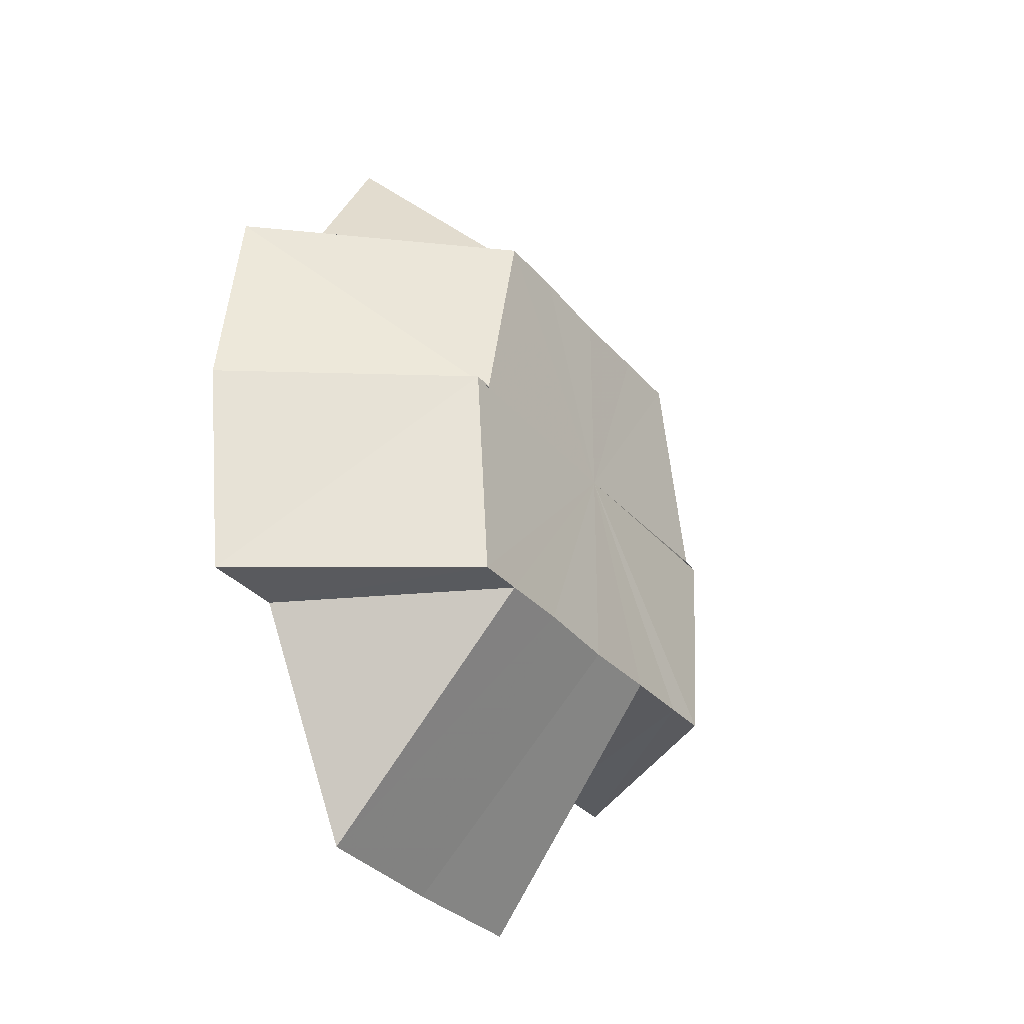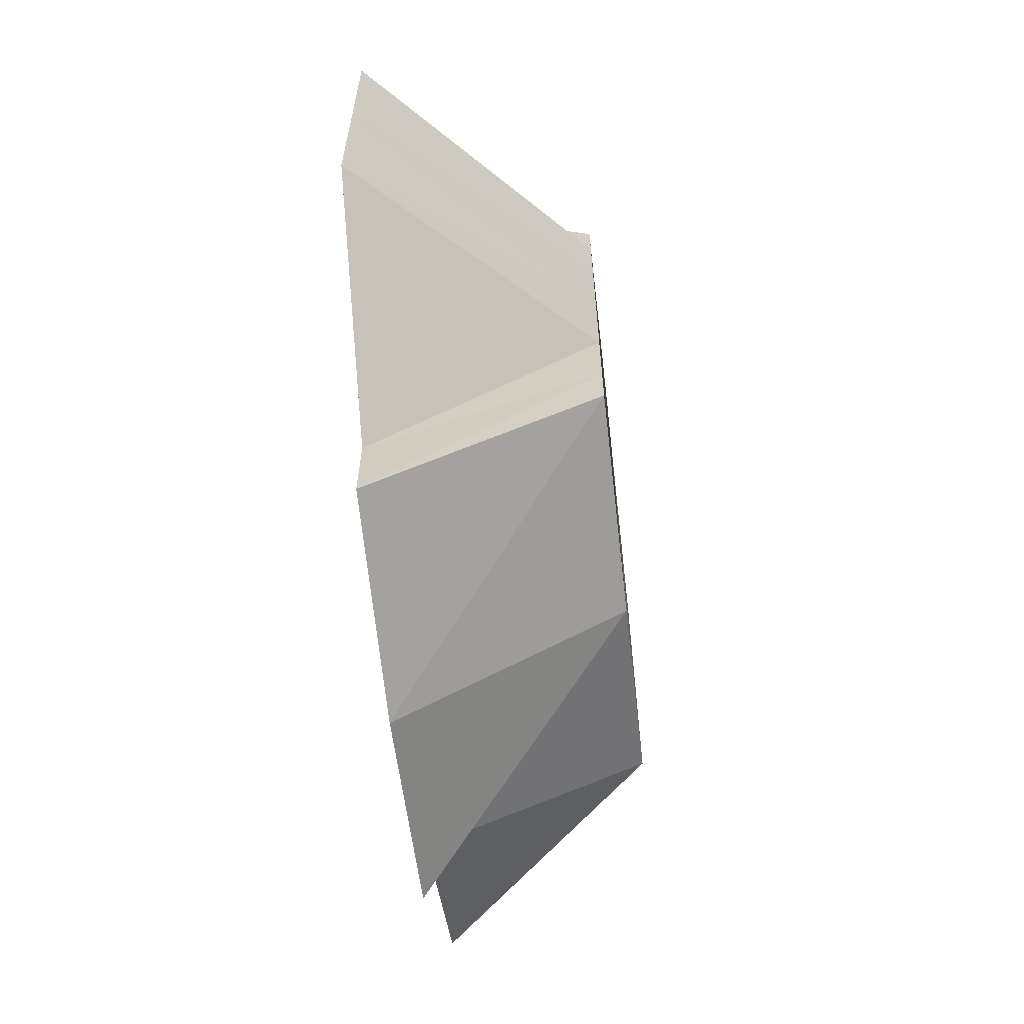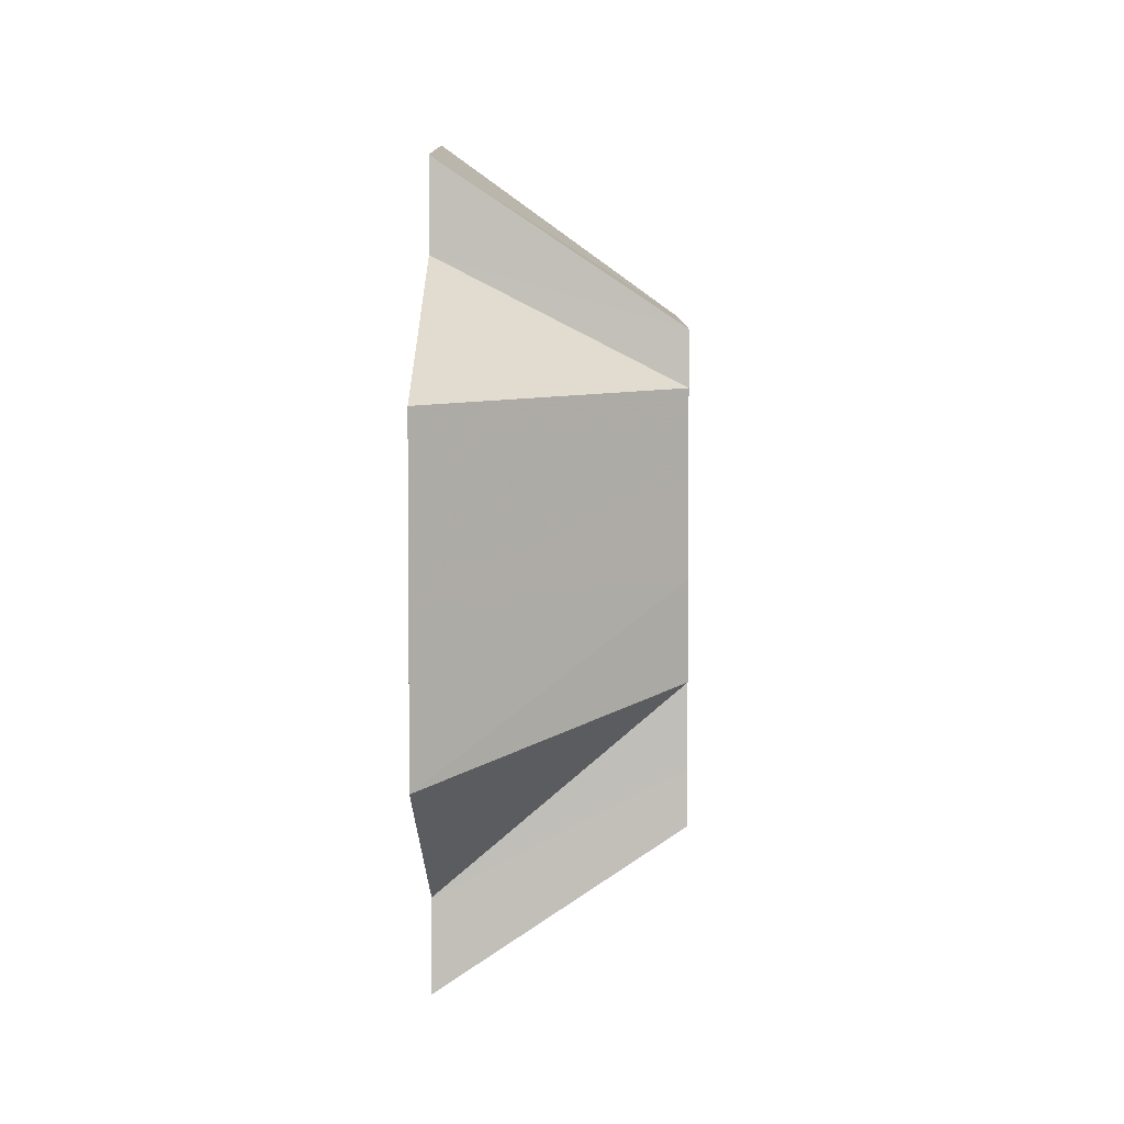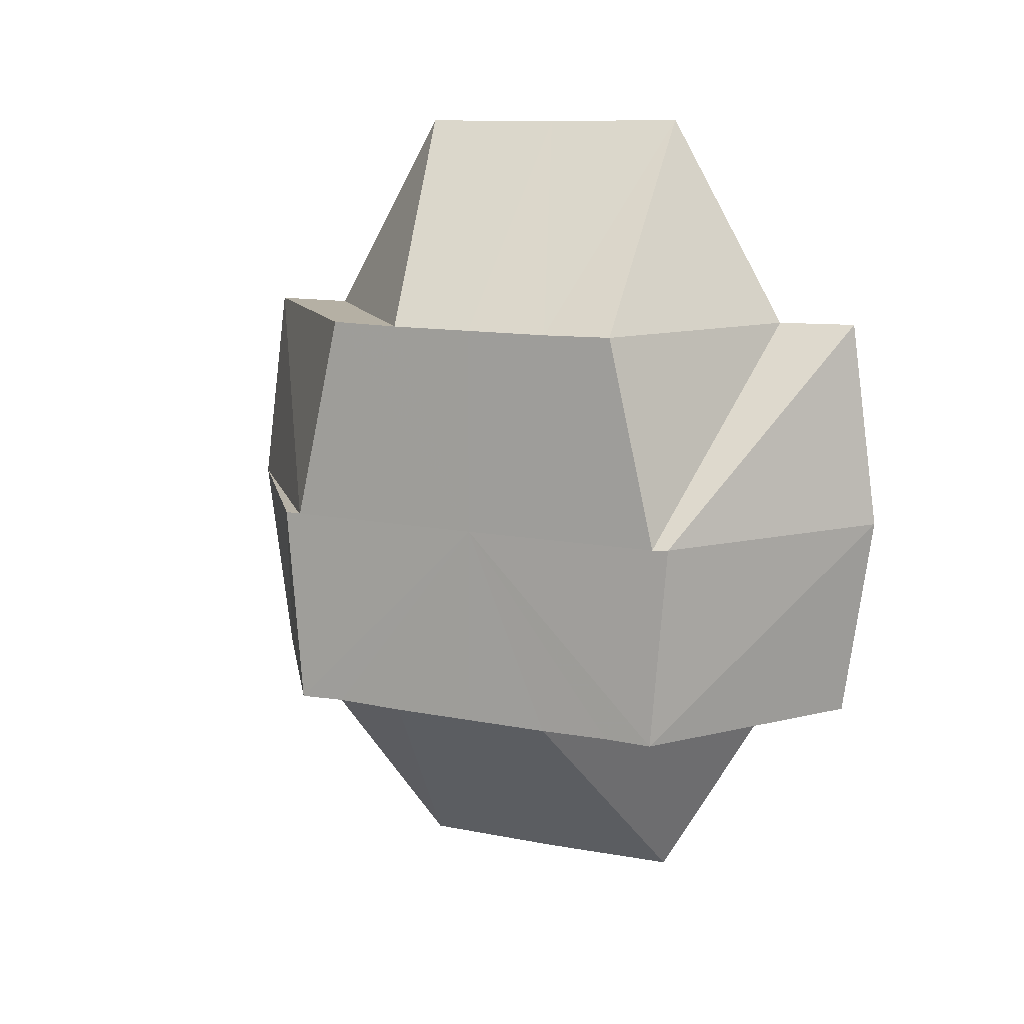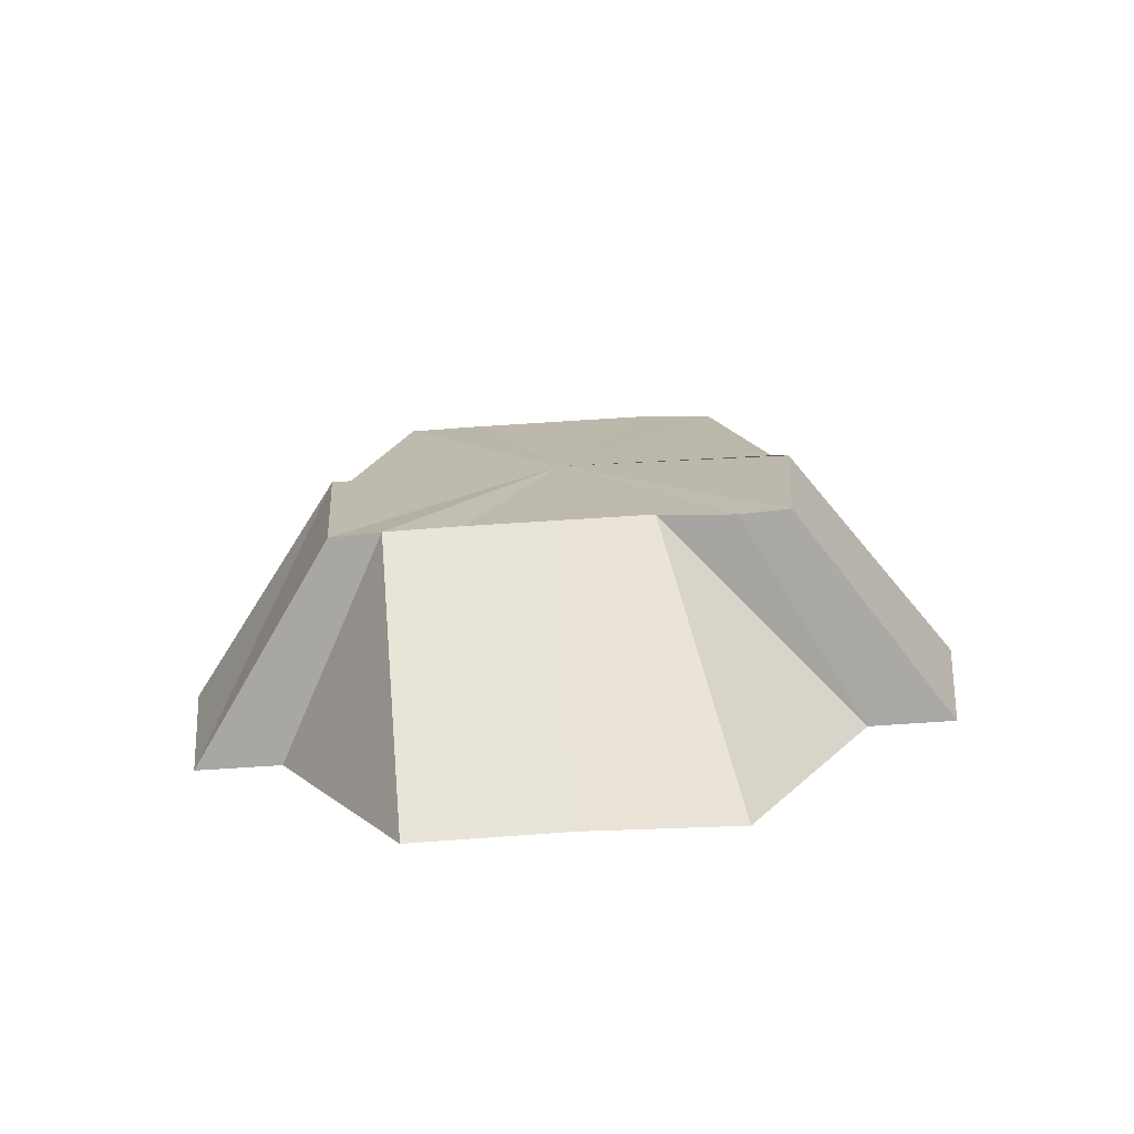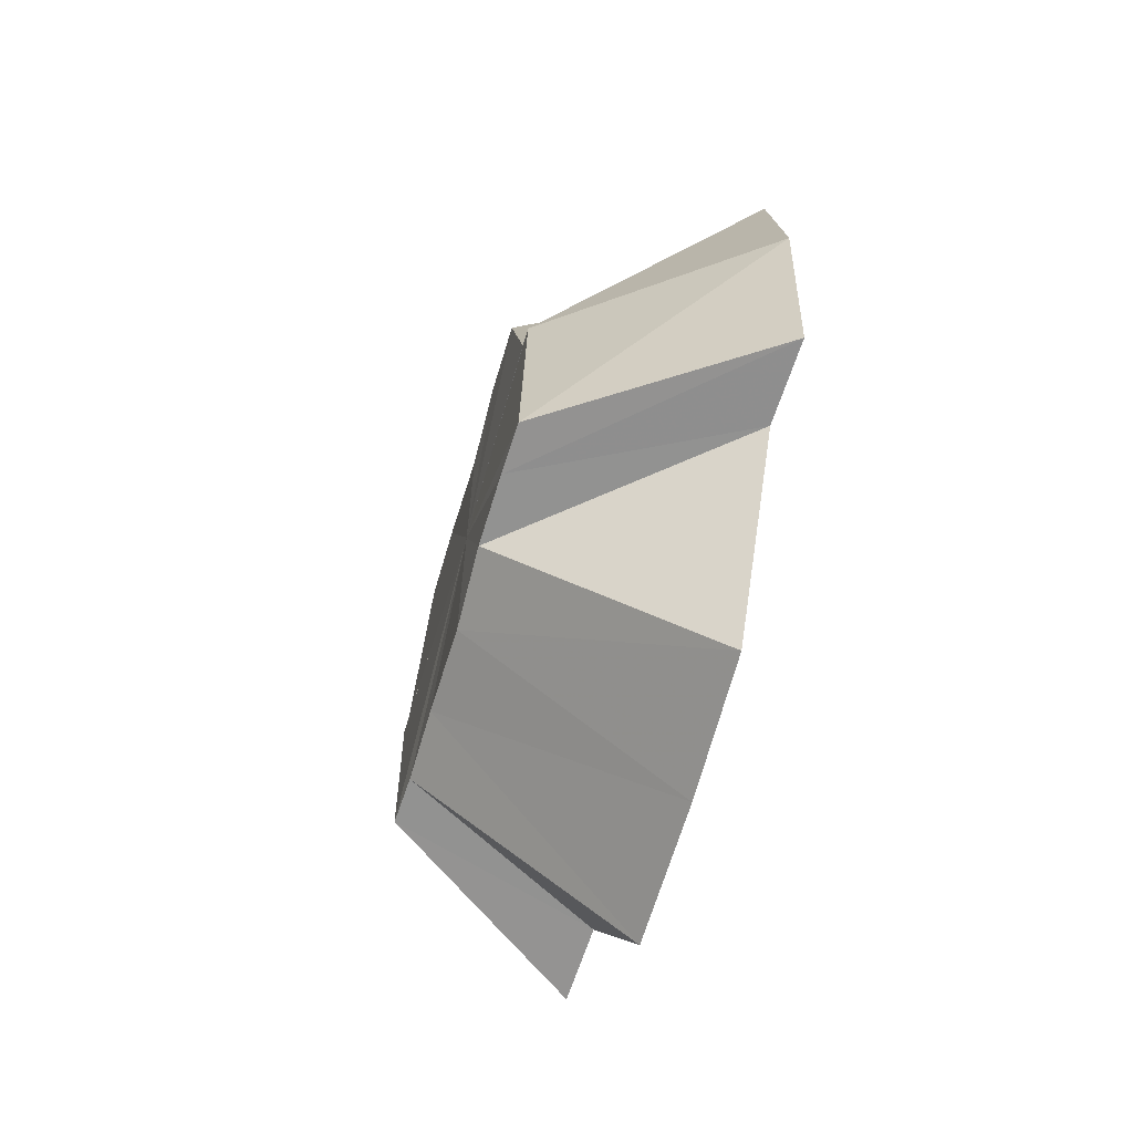
<metadata>
{"format":"obj","ext":"obj","renderer":"f3d","projection":"perspective","resolution":1024,"background":"white","views":[{"elev":-31.9,"azim":32.7,"up":"+Y"},{"elev":-62.9,"azim":6.1,"up":"+Z"},{"elev":4.0,"azim":0.3,"up":"+Z"},{"elev":11.5,"azim":115.4,"up":"+Y"},{"elev":-74.1,"azim":93.7,"up":"+Y"},{"elev":-66.3,"azim":163.6,"up":"+Y"}]}
</metadata>
<code>
o 27873
v 2242 1865 7.289
v 2242 1865 7.291
v 2242 1865 7.297
v 2242 1865 7.291
v 2242 1865 7.297
v 2242 1865 7.294
v 2242 1865 7.297
v 2242 1865 7.291
v 2242 1865 7.289
v 2242 1865 7.297
v 2242 1865 7.307
v 2242 1865 7.311
v 2242 1865 7.315
v 2242 1865 7.294
v 2242 1865 7.3
v 2242 1865 7.3
v 2242 1865 7.307
v 2242 1865 7.303
v 2242 1865 7.3
v 2242 1865 7.307
v 2242 1865 7.307
v 2242 1865 7.314
v 2242 1865 7.32
v 2242 1865 7.311
v 2242 1865 7.314
v 2242 1865 7.324
v 2242 1865 7.315
v 2242 1865 7.32
v 2242 1865 7.311
v 2242 1865 7.303
v 2242 1865 7.3
v 2242 1865 7.297
v 2242 1865 7.317
v 2242 1865 7.315
v 2242 1865 7.324
v 2242 1865 7.318
v 2242 1865 7.317
v 2242 1865 7.325
v 2242 1865 7.318
v 2242 1865 7.318
v 2242 1865 7.317
v 2242 1865 7.315
v 2242 1865 7.317
v 2242 1865 7.324
v 2242 1865 7.315
v 2242 1865 7.307
v 2242 1865 7.325
v 2242 1865 7.324
v 2242 1865 7.32
v 2242 1865 7.32
v 2242 1865 7.314
v 2242 1865 7.314
v 2242 1865 7.307
v 2242 1865 7.307
v 2242 1865 7.3
v 2242 1865 7.3
v 2242 1865 7.294
v 2242 1865 7.294
v 2242 1865 7.291
v 2242 1865 7.291
v 2242 1865 7.289
v 2242 1865 7.324
v 2242 1865 7.325
v 2242 1865 7.317
v 2242 1865 7.324
v 2242 1865 7.32
v 2242 1865 7.317
v 2242 1865 7.314
v 2242 1865 7.315
v 2242 1865 7.307
v 2242 1865 7.311
v 2242 1865 7.314
v 2242 1865 7.307
v 2242 1865 7.307
v 2242 1865 7.3
v 2242 1865 7.303
v 2242 1865 7.3
v 2242 1865 7.294
v 2242 1865 7.291
v 2242 1865 7.3
v 2242 1865 7.297
v 2242 1865 7.3
v 2242 1865 7.294
v 2242 1865 7.303
v 2242 1865 7.32
v 2242 1865 7.315
v 2242 1865 7.317
f 1 2 3
f 4 1 5
f 2 6 7
f 8 7 3
f 9 3 10
f 10 3 11
f 12 13 11
f 14 15 7
f 7 15 11
f 6 16 15
f 16 17 18
f 19 18 15
f 15 18 11
f 20 21 18
f 18 21 11
f 17 22 21
f 22 23 24
f 25 24 21
f 21 24 11
f 23 26 27
f 28 27 29
f 30 31 11
f 31 32 11
f 33 34 11
f 35 33 36
f 36 37 11
f 38 35 39
f 38 40 41
f 42 43 11
f 44 43 45
f 44 46 47
f 47 46 48
f 49 46 44
f 48 46 50
f 51 46 49
f 50 46 52
f 53 46 51
f 52 46 54
f 55 46 53
f 54 46 56
f 57 46 55
f 56 46 58
f 59 46 57
f 58 46 60
f 61 46 59
f 60 46 61
f 62 63 64
f 65 66 67
f 66 68 69
f 68 70 71
f 72 71 69
f 69 71 11
f 71 73 11
f 74 73 71
f 70 75 73
f 73 76 11
f 77 76 73
f 75 78 76
f 78 79 80
f 79 81 82
f 83 82 84
f 85 86 87

</code>
